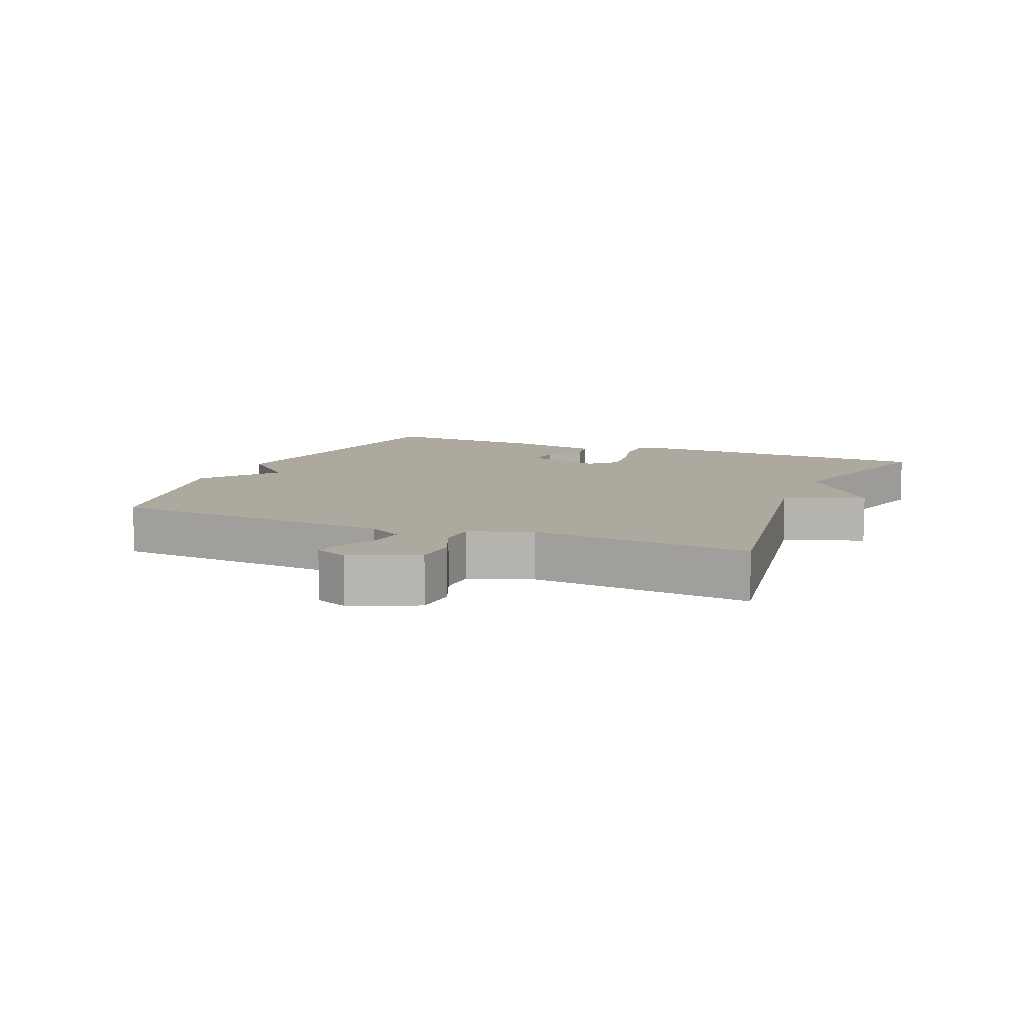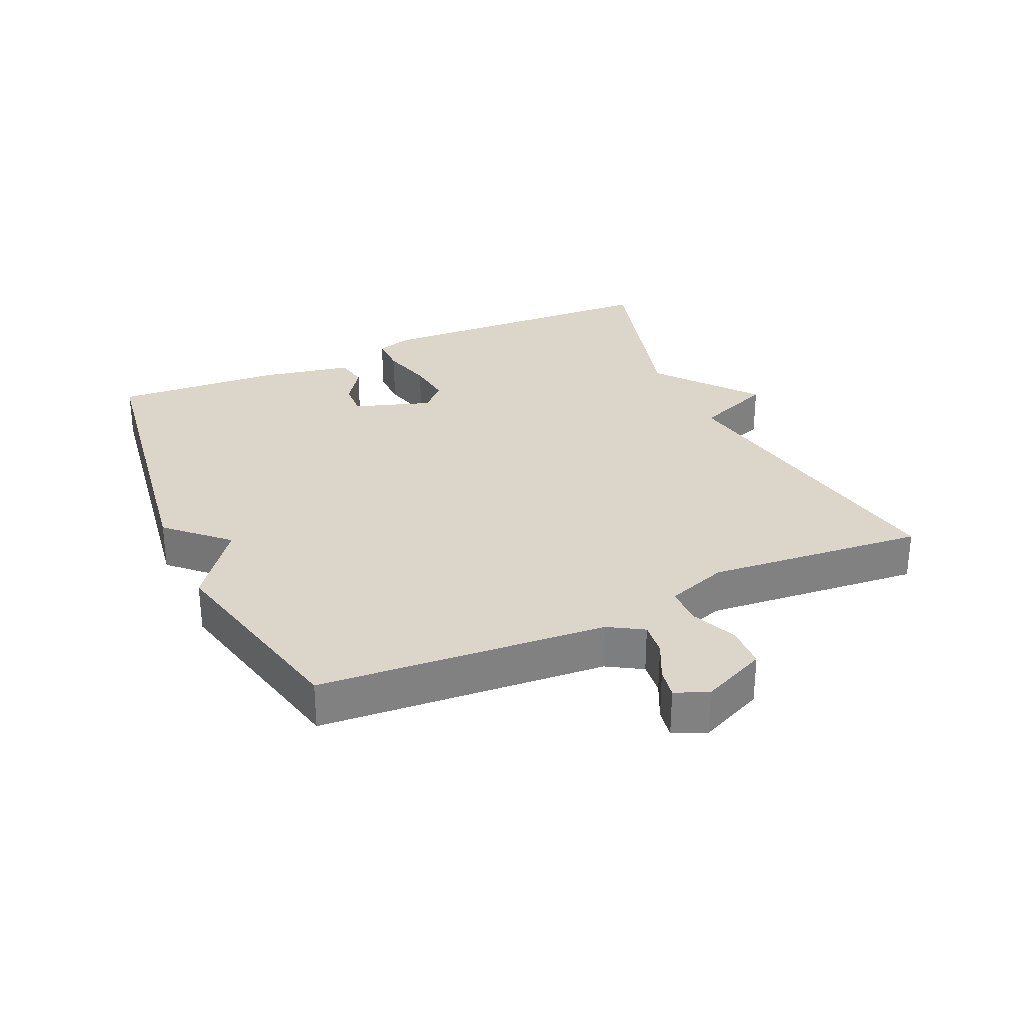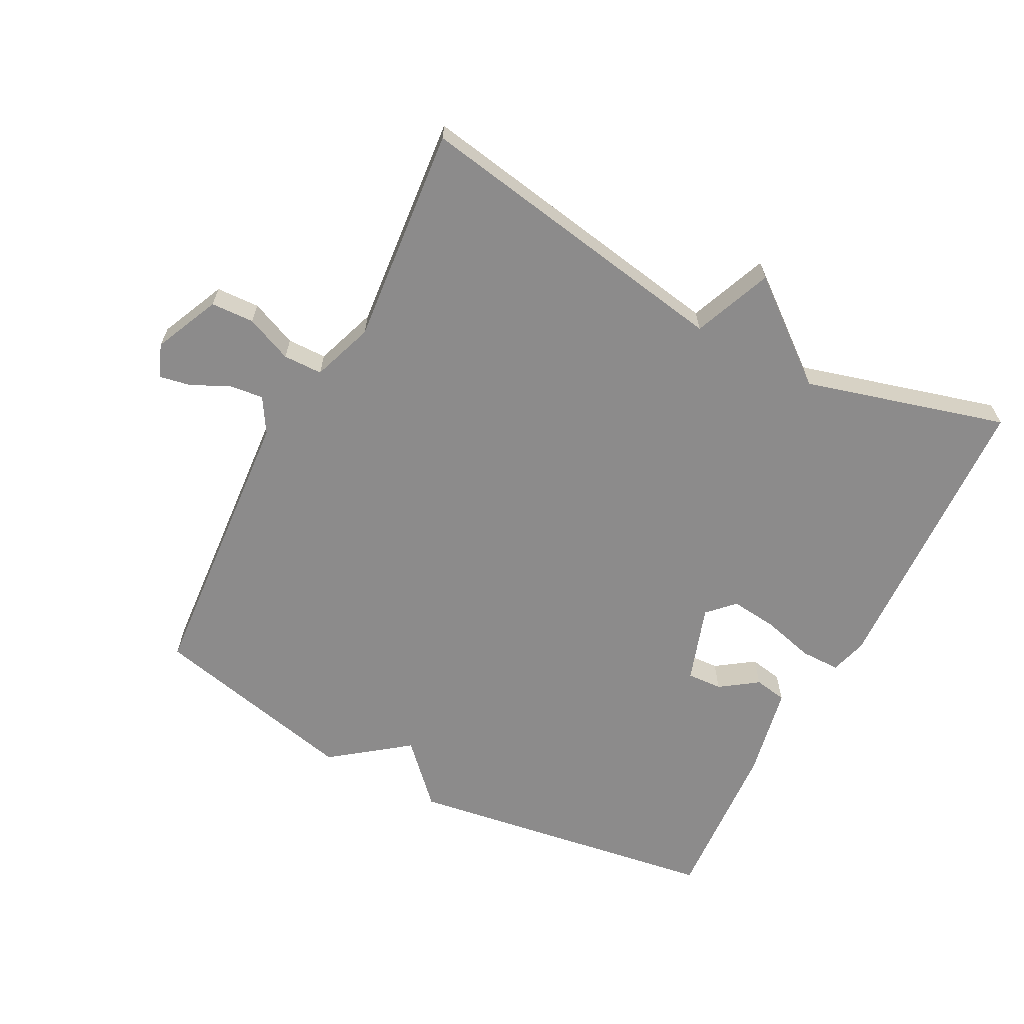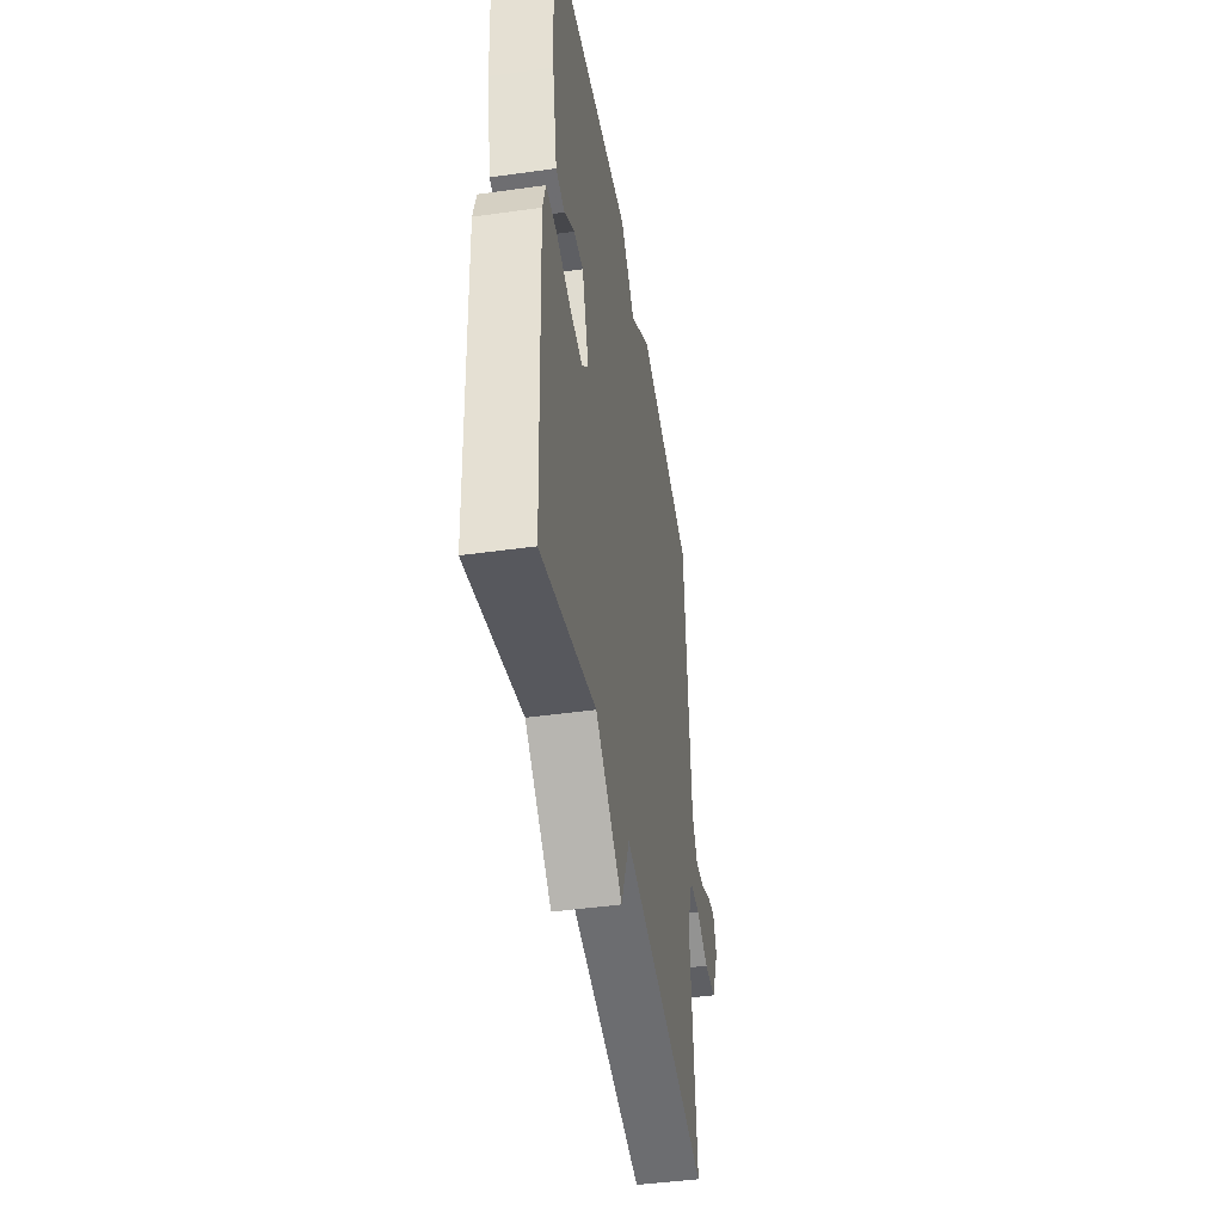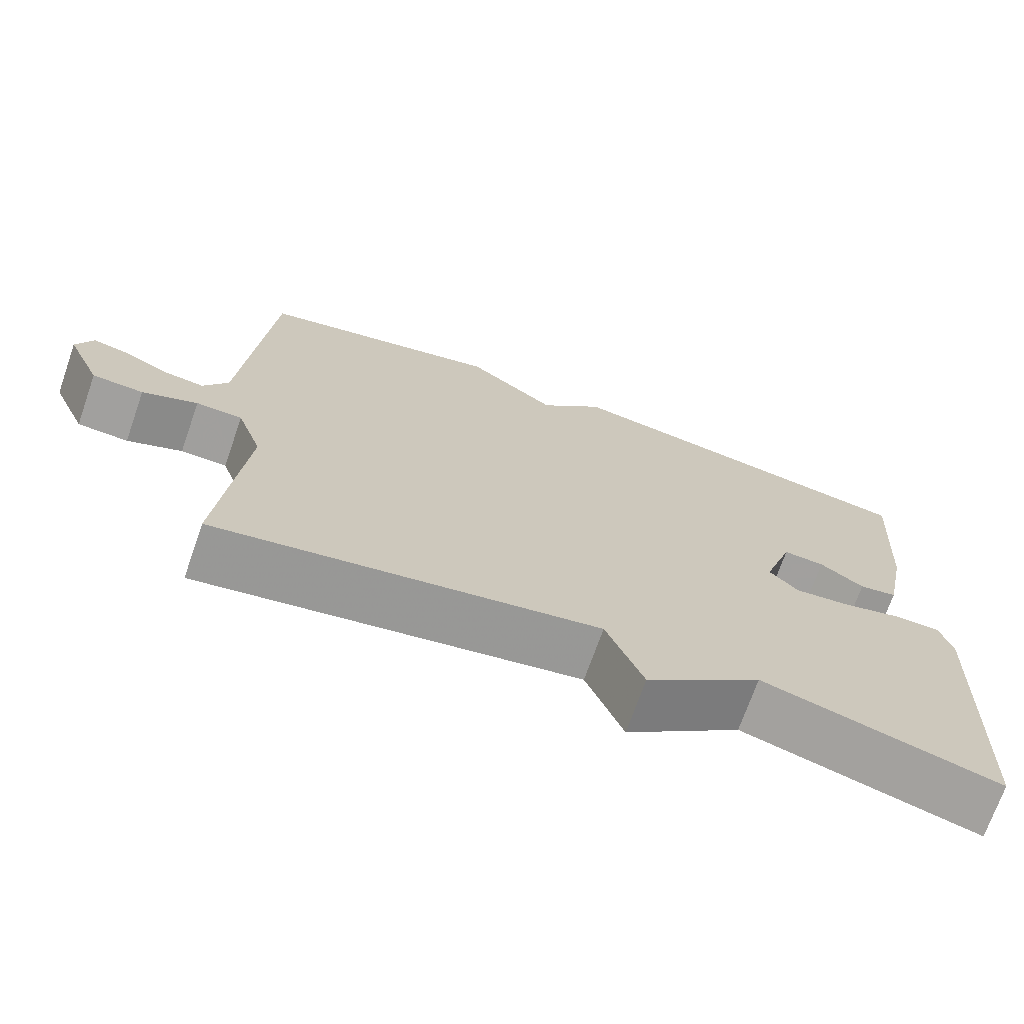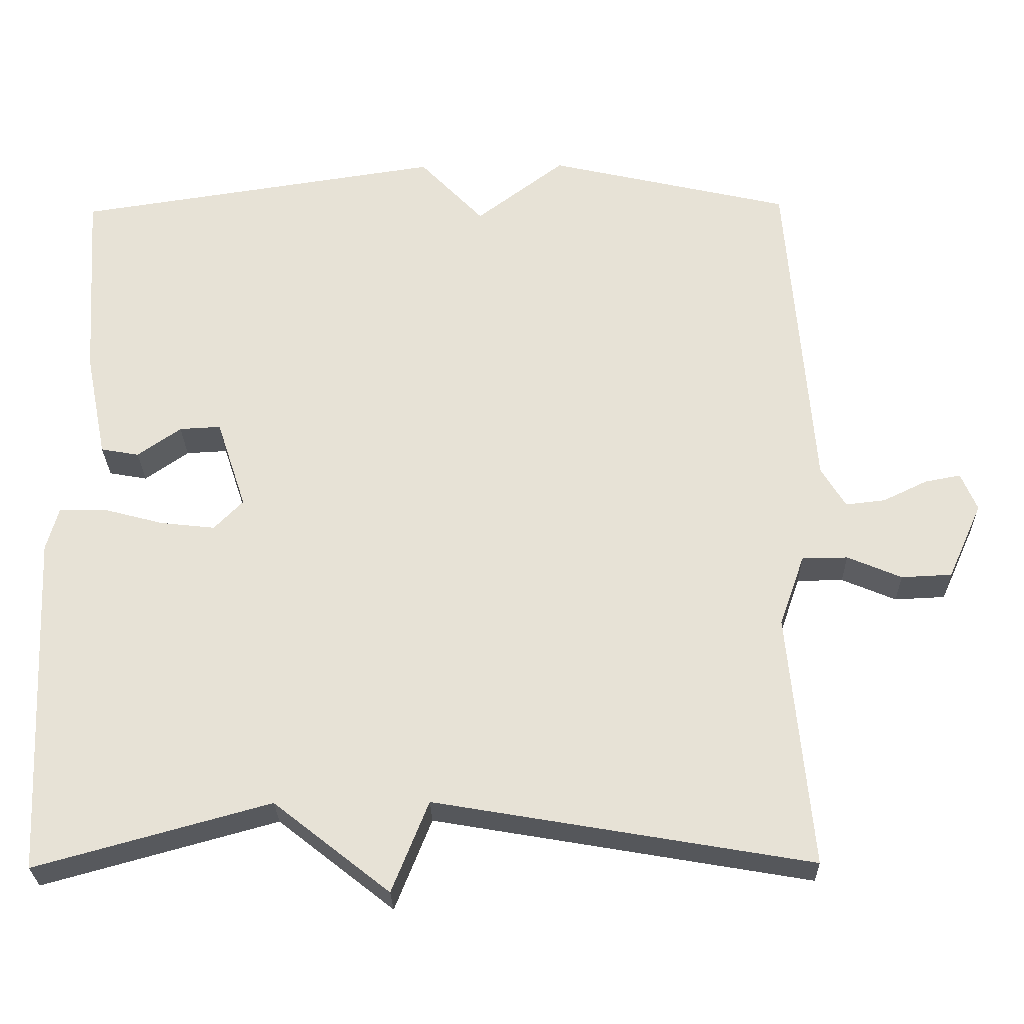
<metadata>
{"format":"obj","ext":"obj","renderer":"f3d","projection":"perspective","resolution":1024,"background":"white","views":[{"elev":9.1,"azim":112.8,"up":"+Y"},{"elev":29.7,"azim":65.6,"up":"+Y"},{"elev":-64.0,"azim":152.4,"up":"+Y"},{"elev":-44.5,"azim":-80.7,"up":"+Z"},{"elev":-71.3,"azim":160.7,"up":"+Z"},{"elev":-27.2,"azim":1.1,"up":"+Z"}]}
</metadata>
<code>
v -0.5 0.07 -0.5
v -0.521 0.07 -0.047
v -0.505 0.07 0.01
v -0.444 0.07 0.01
v -0.365 0.07 -0.011
v -0.293 0.07 -0.019
v -0.255 0.07 0.02
v -0.294 0.07 0.138
v -0.348 0.07 0.135
v -0.405 0.07 0.095
v -0.455 0.07 0.104
v -0.483 0.07 0.244
v -0.5 0.07 0.5
v -0.018 0.07 0.573
v 0.066 0.07 0.485
v 0.182 0.07 0.573
v 0.5 0.07 0.5
v 0.534 0.07 0.061
v 0.566 0.07 0.008
v 0.618 0.07 0.014
v 0.676 0.07 0.042
v 0.723 0.07 0.051
v 0.744 0.07 0.001
v 0.699 0.07 -0.099
v 0.633 0.07 -0.102
v 0.562 0.07 -0.072
v 0.502 0.07 -0.073
v 0.469 0.07 -0.167
v 0.5 0.07 -0.5
v 0.007 0.07 -0.415
v -0.041 0.07 -0.535
v -0.193 0.07 -0.415
v -0.5 0 -0.5
v -0.521 0 -0.047
v -0.505 0 0.01
v -0.444 0 0.01
v -0.365 0 -0.011
v -0.293 0 -0.019
v -0.255 0 0.02
v -0.294 0 0.138
v -0.348 0 0.135
v -0.405 0 0.095
v -0.455 0 0.104
v -0.483 0 0.244
v -0.5 0 0.5
v -0.018 0 0.573
v 0.066 0 0.485
v 0.182 0 0.573
v 0.5 0 0.5
v 0.534 0 0.061
v 0.566 0 0.008
v 0.618 0 0.014
v 0.676 0 0.042
v 0.723 0 0.051
v 0.744 0 0.001
v 0.699 0 -0.099
v 0.633 0 -0.102
v 0.562 0 -0.072
v 0.502 0 -0.073
v 0.469 0 -0.167
v 0.5 0 -0.5
v 0.007 0 -0.415
v -0.041 0 -0.535
v -0.193 0 -0.415
f 30 31 32
f 28 29 30
f 27 28 30 32
f 24 25 26
f 23 24 26
f 22 23 26
f 21 22 26
f 20 21 26
f 19 20 26 27
f 32 1 2
f 27 32 2
f 19 27 2
f 18 19 2
f 15 16 17 18
f 13 14 15
f 12 13 15
f 11 12 15
f 10 11 15
f 9 10 15
f 8 9 15
f 7 8 15 18
f 2 3 4 5
f 2 5 6
f 18 2 6
f 6 7 18
f 64 63 62
f 62 61 60
f 64 62 60 59
f 58 57 56
f 58 56 55
f 58 55 54
f 58 54 53
f 58 53 52
f 59 58 52 51
f 34 33 64
f 34 64 59
f 34 59 51
f 34 51 50
f 50 49 48 47
f 47 46 45
f 47 45 44
f 47 44 43
f 47 43 42
f 47 42 41
f 47 41 40
f 50 47 40 39
f 37 36 35 34
f 38 37 34
f 38 34 50
f 50 39 38
f 1 33 34 2
f 2 34 35 3
f 3 35 36 4
f 4 36 37 5
f 5 37 38 6
f 6 38 39 7
f 7 39 40 8
f 8 40 41 9
f 9 41 42 10
f 10 42 43 11
f 11 43 44 12
f 12 44 45 13
f 13 45 46 14
f 14 46 47 15
f 15 47 48 16
f 16 48 49 17
f 17 49 50 18
f 18 50 51 19
f 19 51 52 20
f 20 52 53 21
f 21 53 54 22
f 22 54 55 23
f 23 55 56 24
f 24 56 57 25
f 25 57 58 26
f 26 58 59 27
f 27 59 60 28
f 28 60 61 29
f 29 61 62 30
f 30 62 63 31
f 31 63 64 32
f 32 64 33 1

</code>
